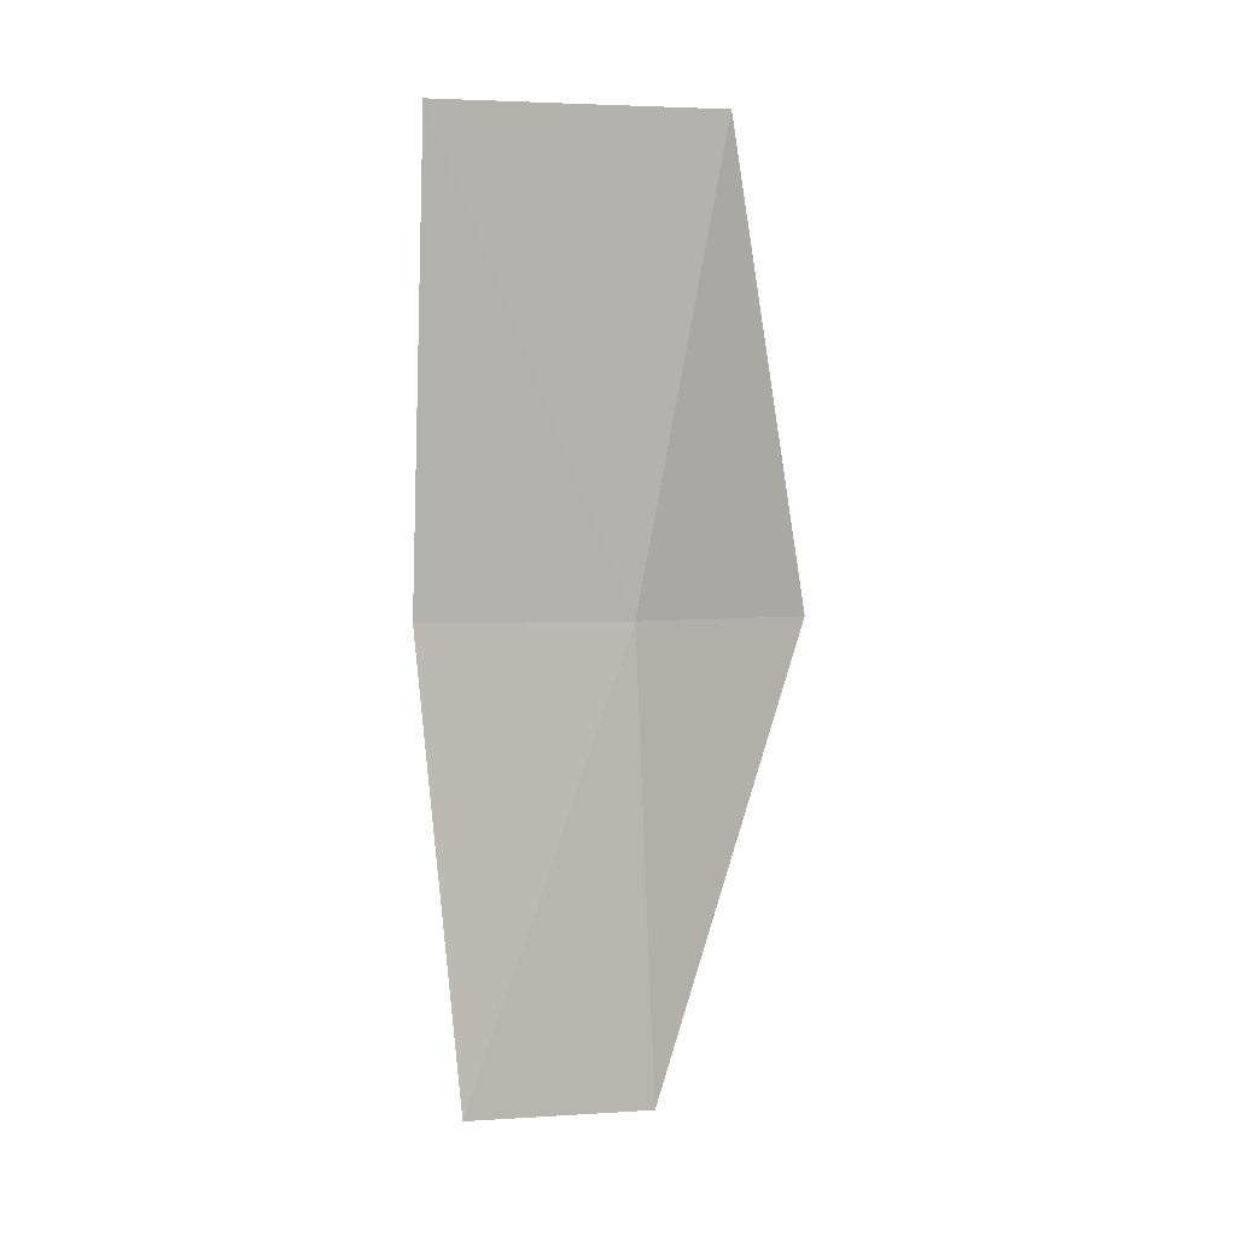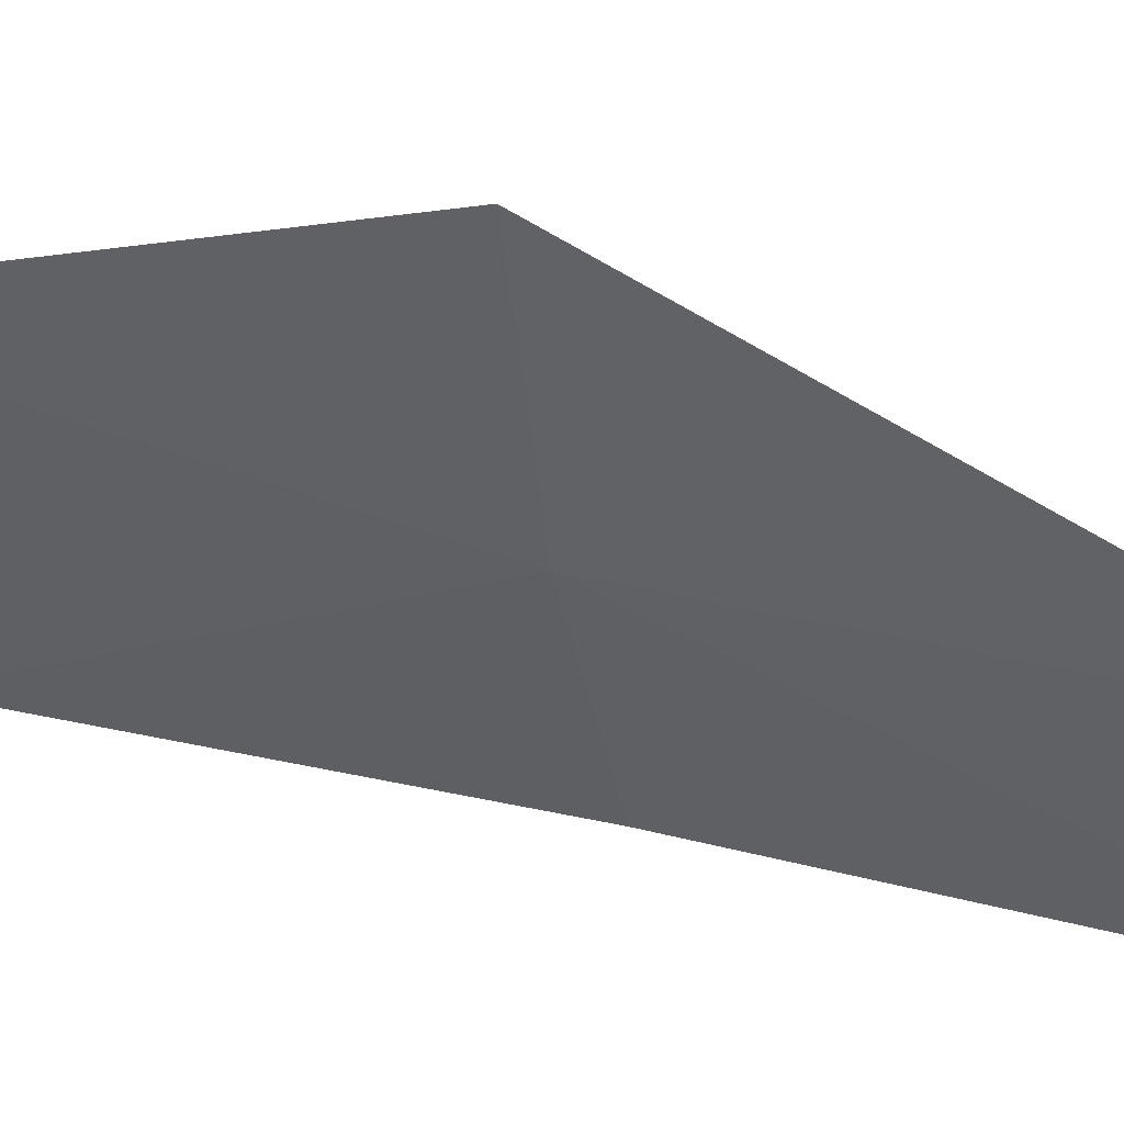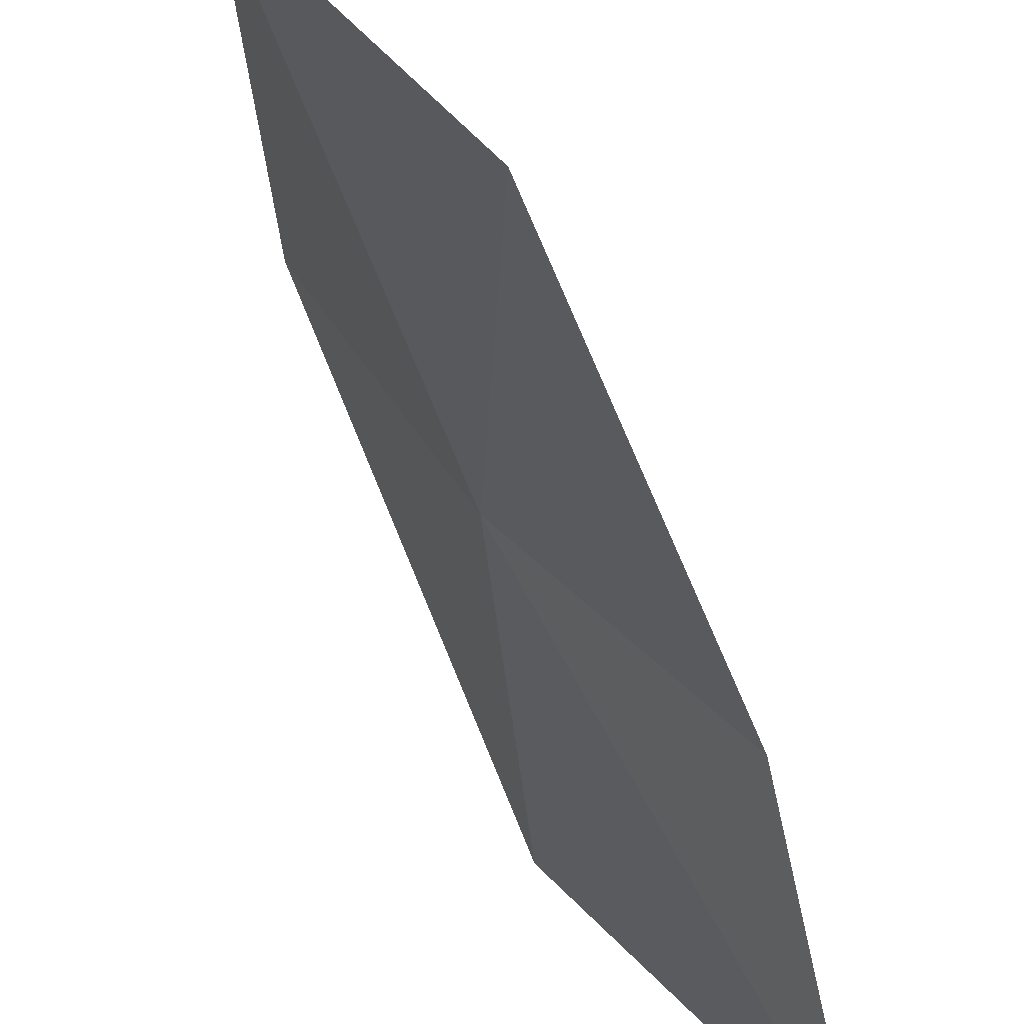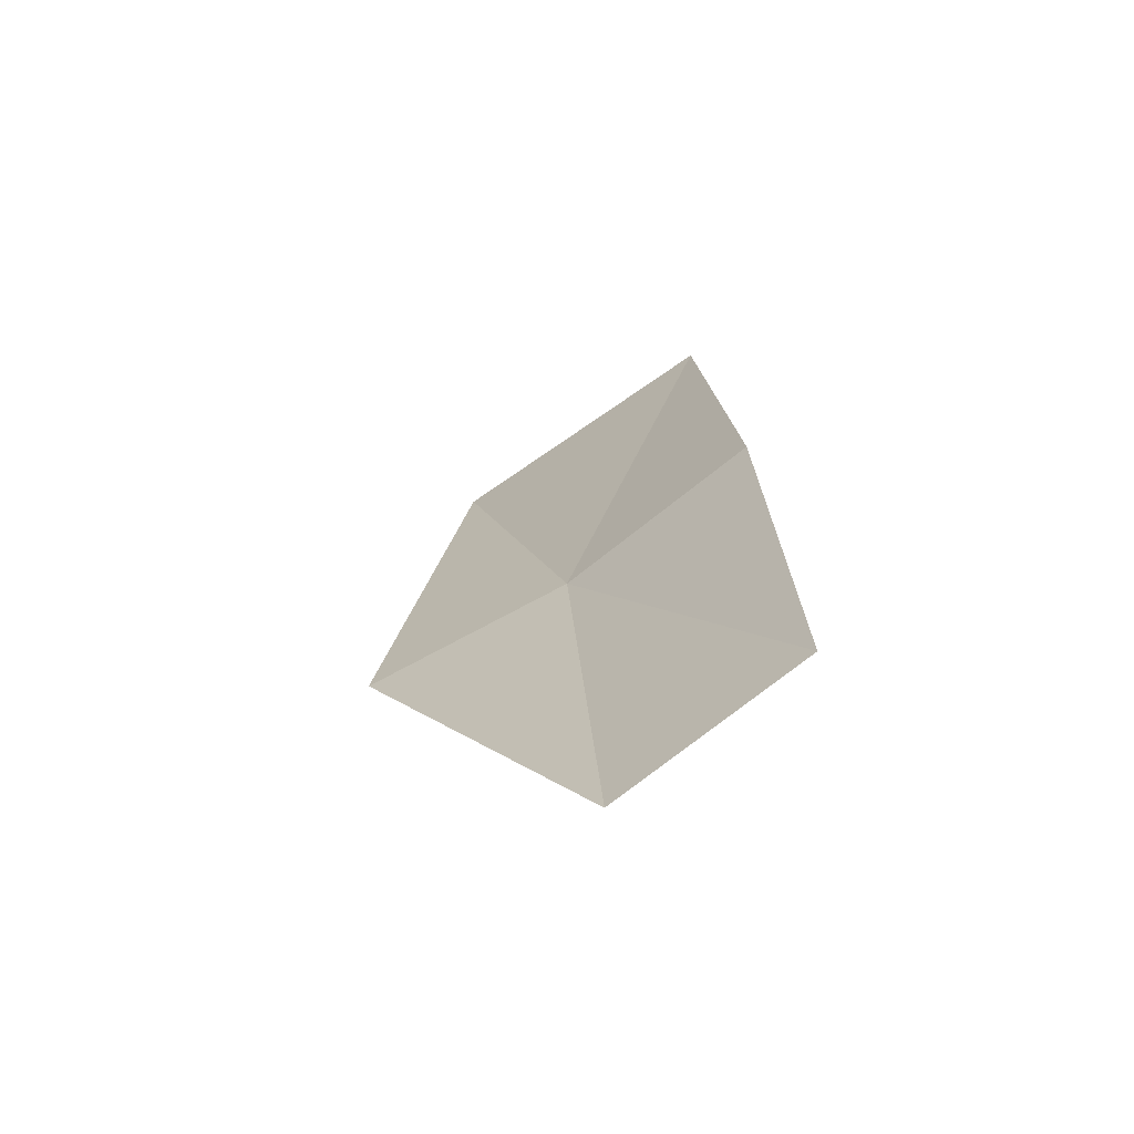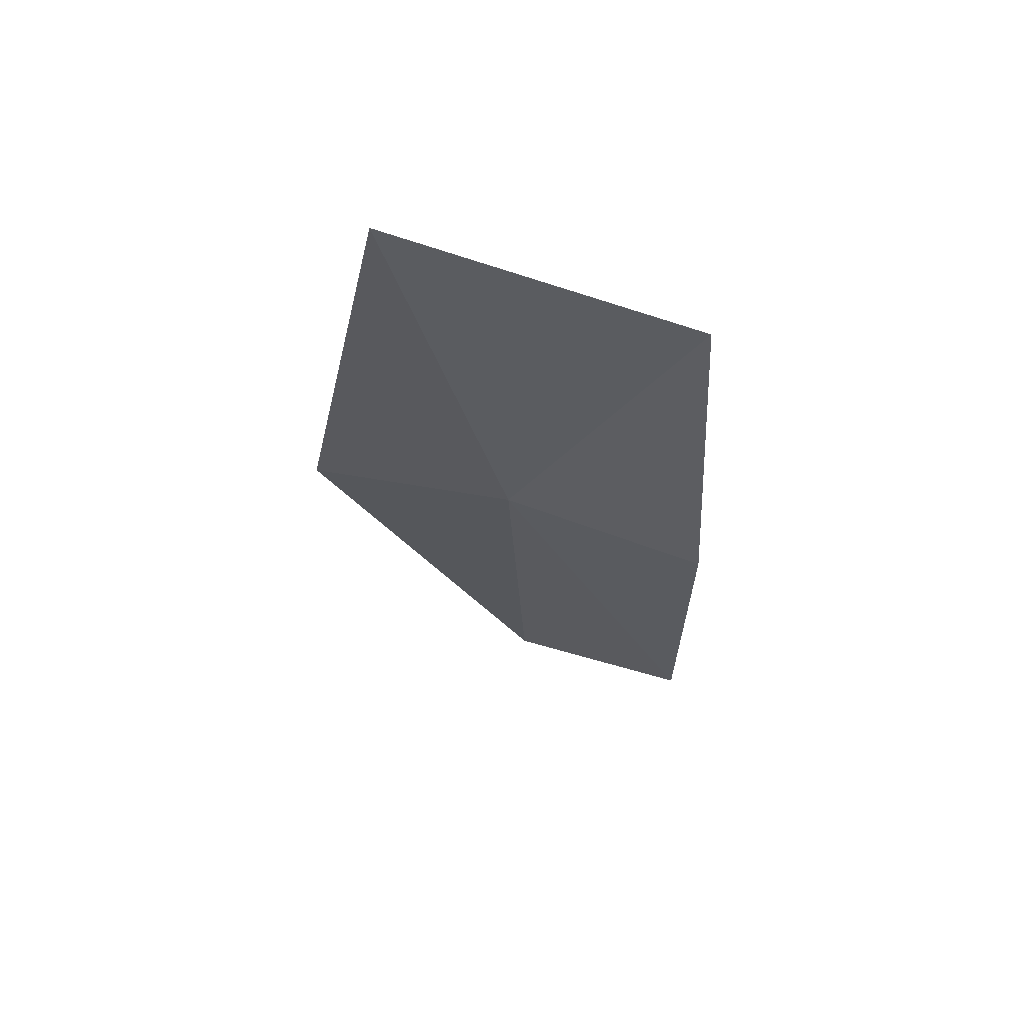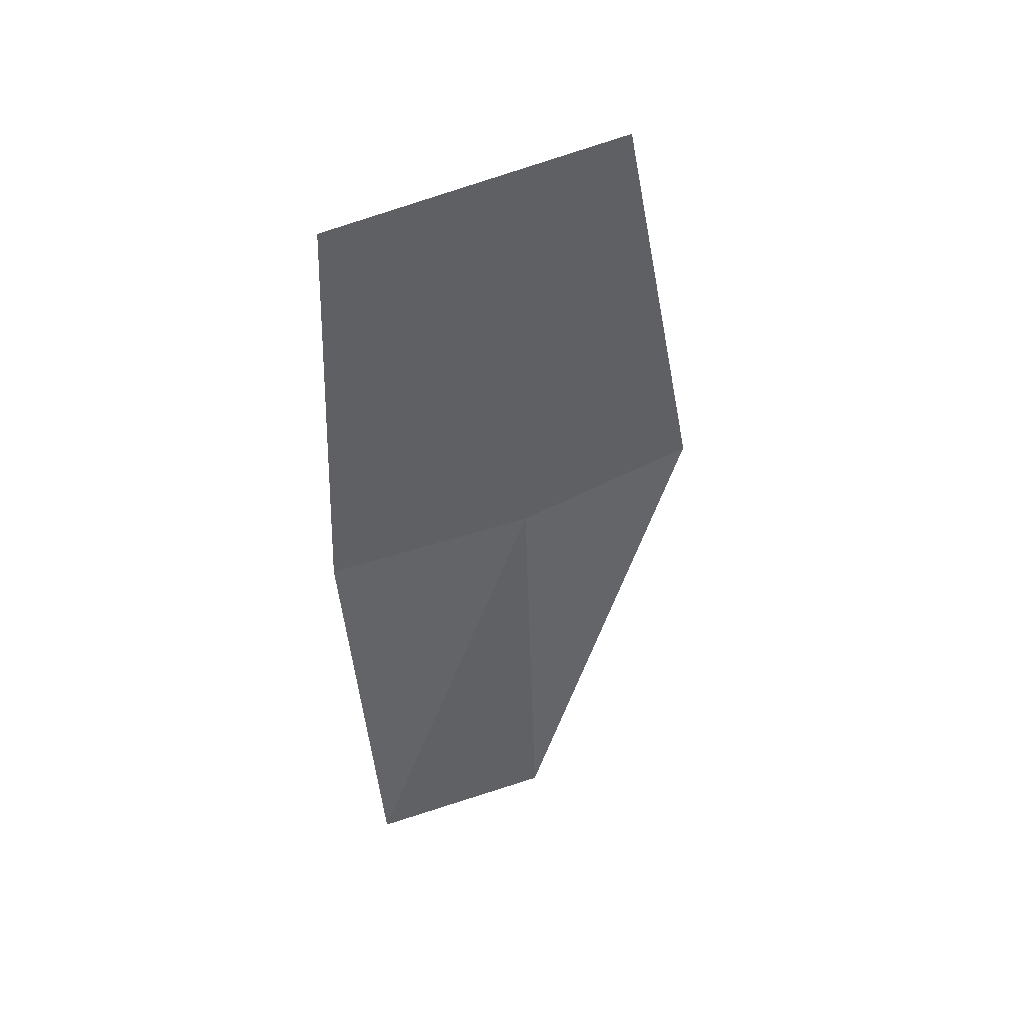
<metadata>
{"format":"obj","ext":"obj","renderer":"f3d","projection":"perspective","resolution":1024,"background":"white","views":[{"elev":10.3,"azim":-161.1,"up":"+Y"},{"elev":12.9,"azim":-66.5,"up":"+Z"},{"elev":-42.1,"azim":10.7,"up":"+Z"},{"elev":-71.8,"azim":87.3,"up":"+Y"},{"elev":61.2,"azim":73.5,"up":"+Y"},{"elev":48.6,"azim":-154.5,"up":"+Y"}]}
</metadata>
<code>
v -4.321 8.279 26.41
v -4.244 7.937 26.25
v -4.346 7.907 26.38
v -4.412 8.261 26.57
v -4.366 8.654 26.5
v -4.204 8.295 26.27
v -4.207 8.654 26.29
f 1 3 2
f 1 5 4
f 1 6 7
f 1 7 5
f 1 2 6
f 1 4 3

</code>
